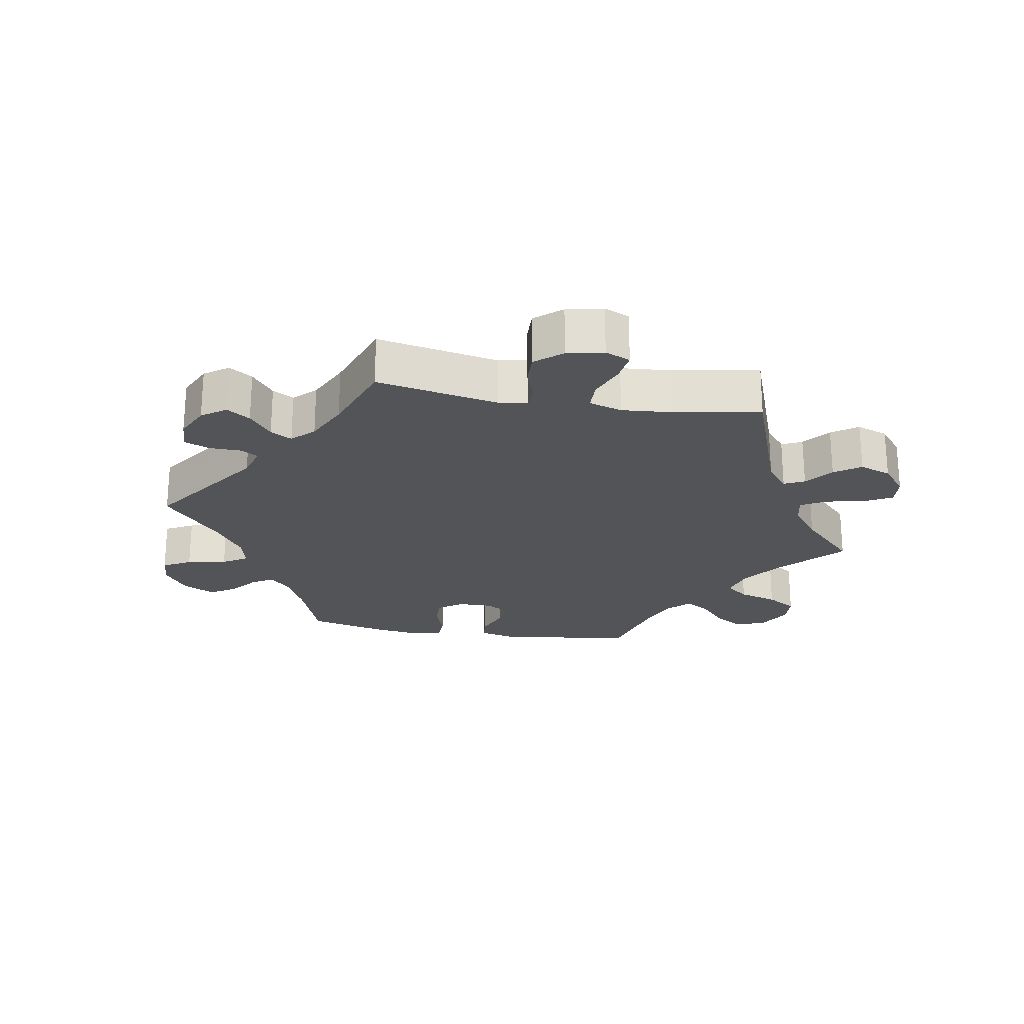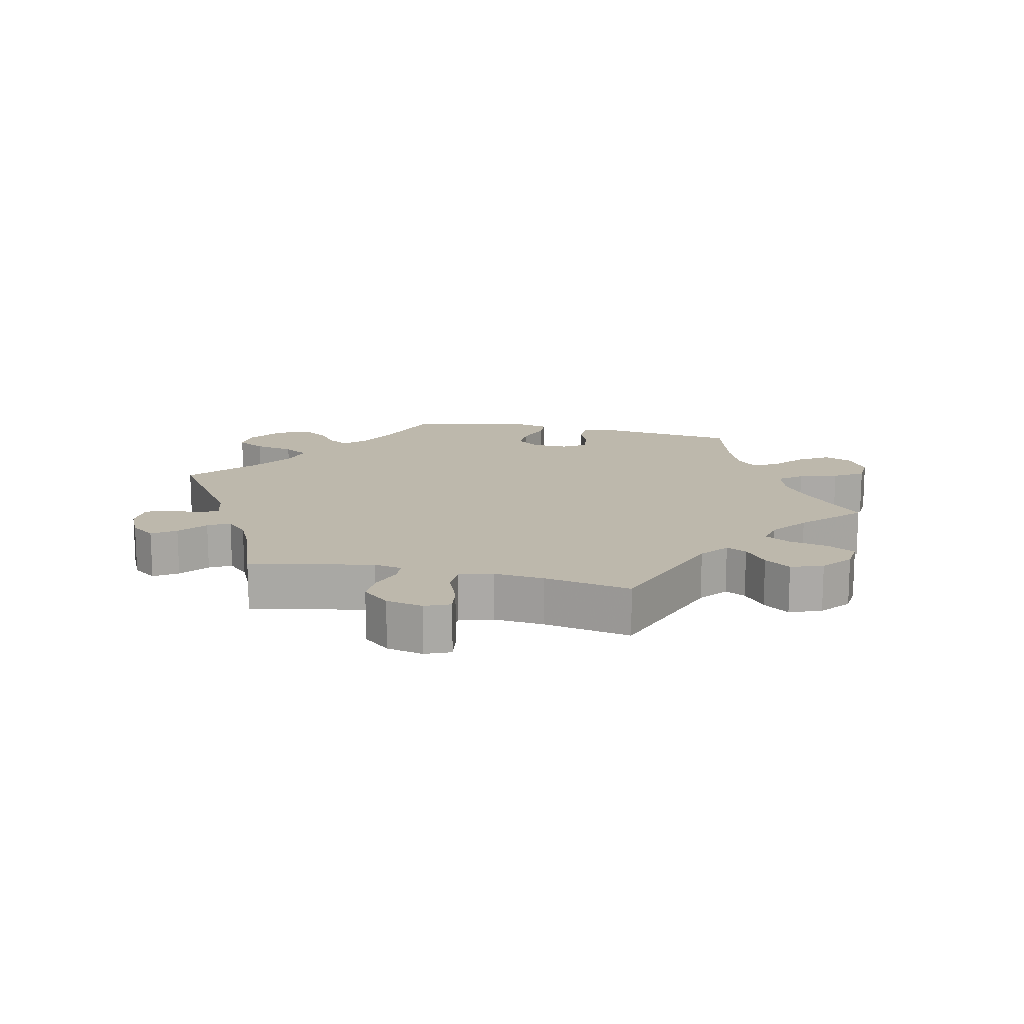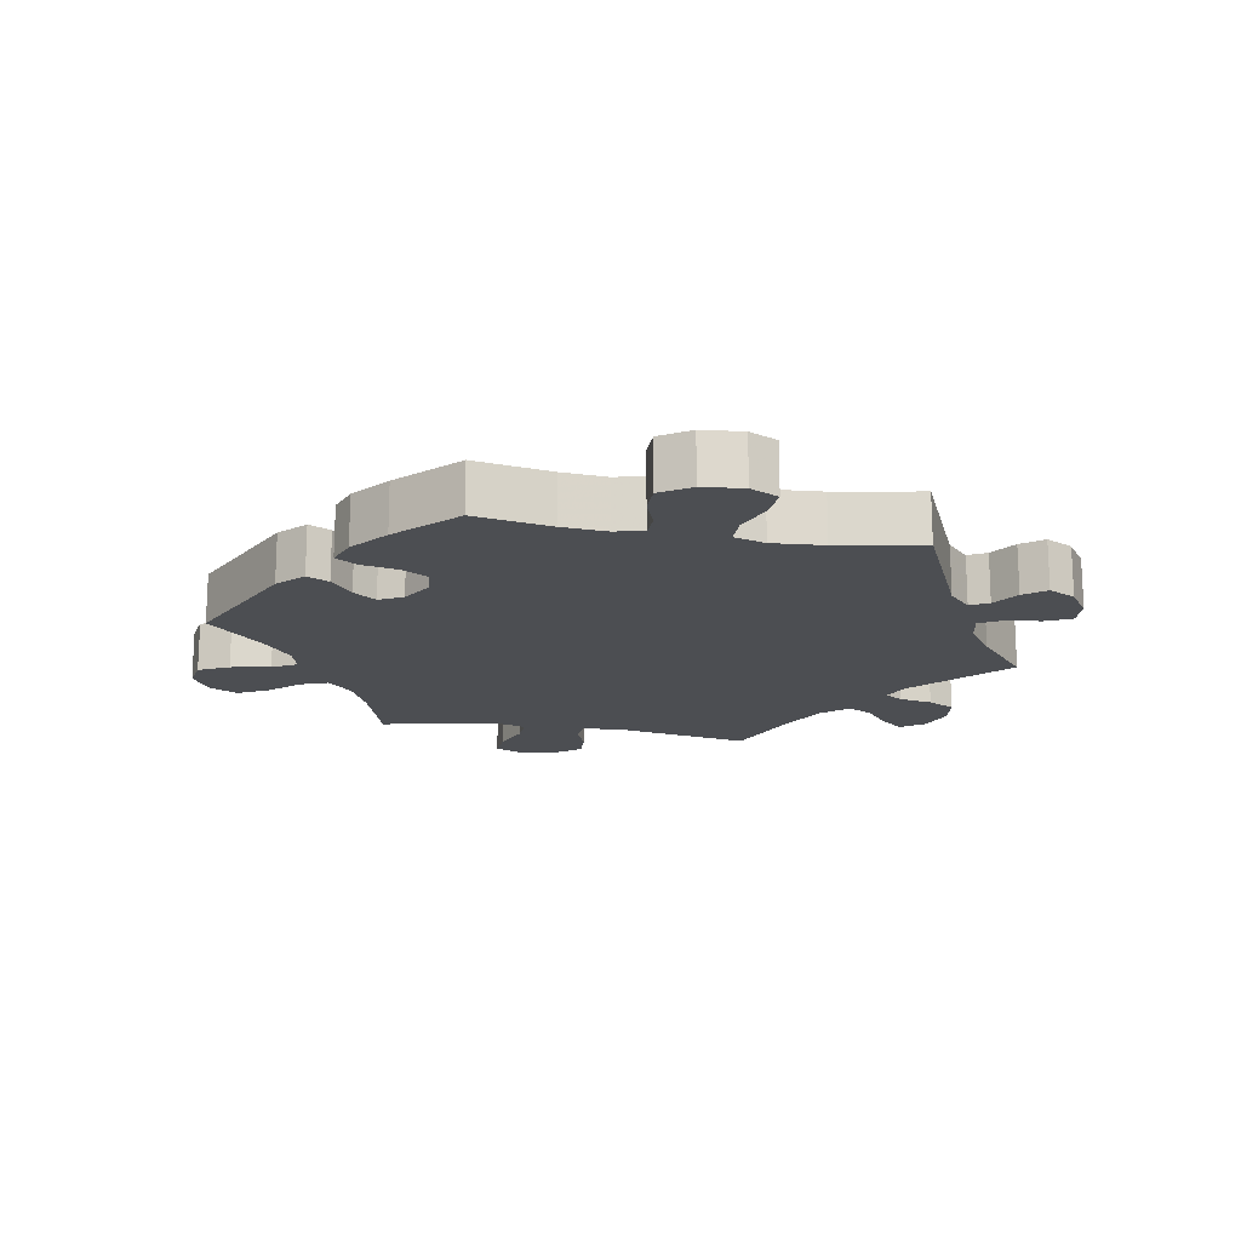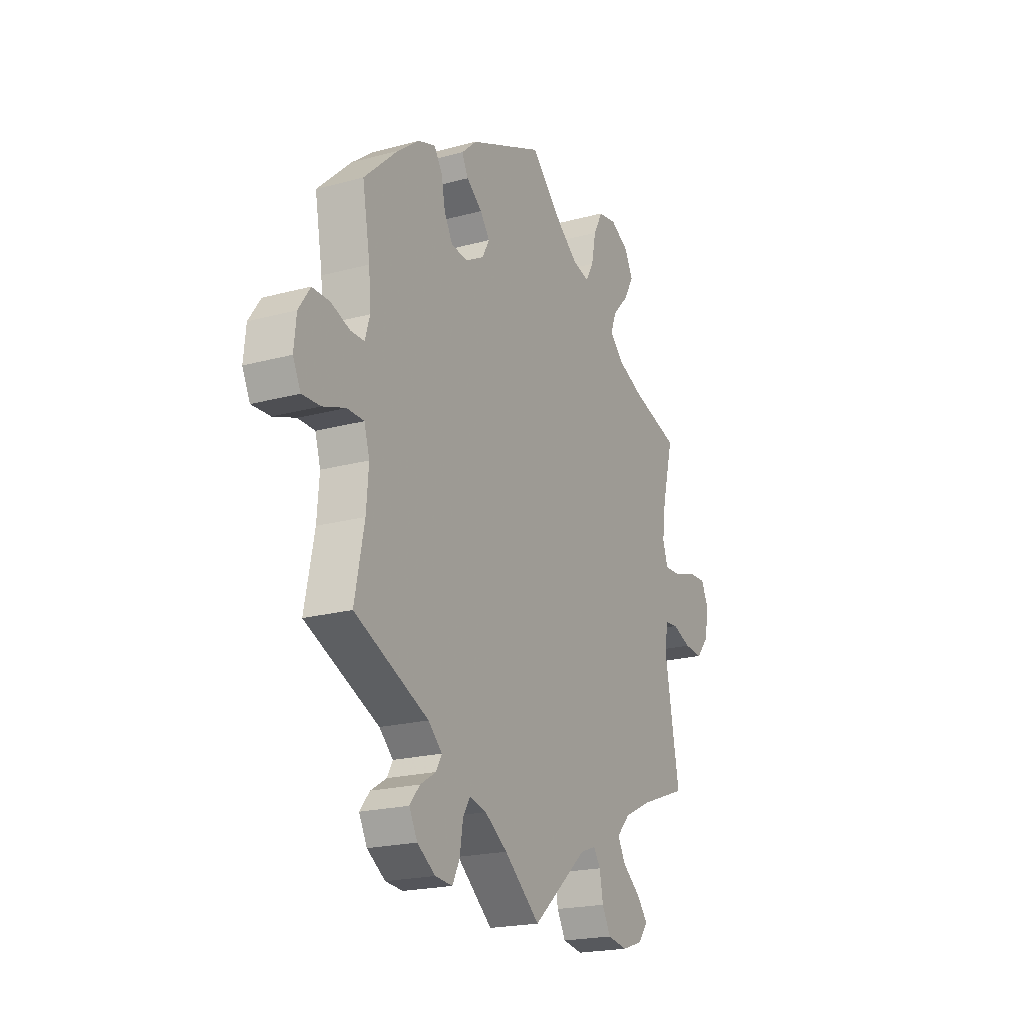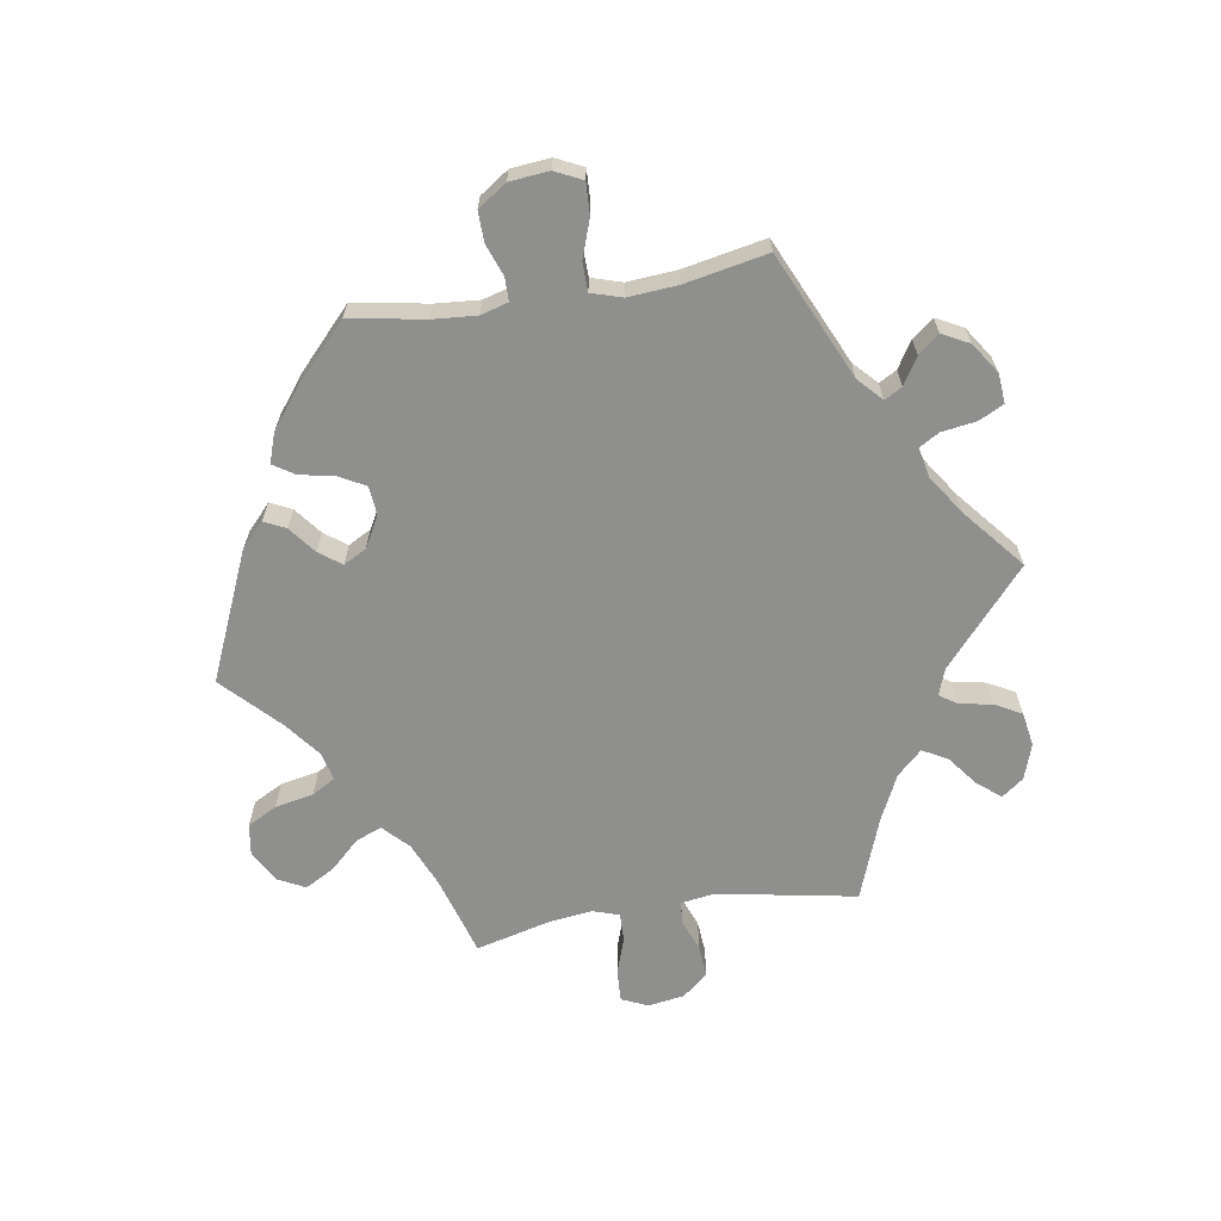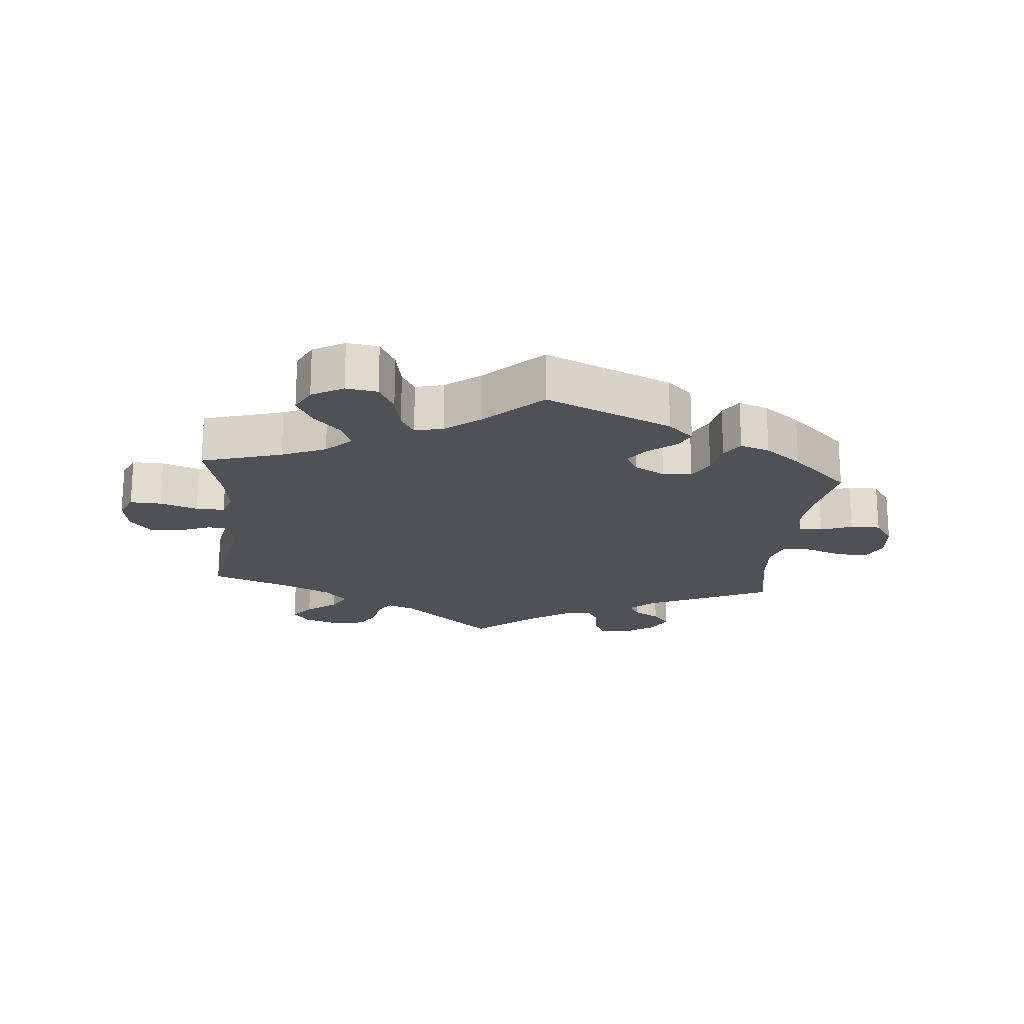
<metadata>
{"format":"obj","ext":"obj","renderer":"f3d","projection":"perspective","resolution":1024,"background":"white","views":[{"elev":-23.5,"azim":-159.7,"up":"+Y"},{"elev":14.8,"azim":-137.2,"up":"+Y"},{"elev":-17.0,"azim":79.1,"up":"+Y"},{"elev":-20.4,"azim":116.4,"up":"+Z"},{"elev":-65.3,"azim":99.0,"up":"+Y"},{"elev":-19.8,"azim":-5.5,"up":"+Y"}]}
</metadata>
<code>
v -0.143 0.07 -0.454
v -0.184 0.07 -0.439
v -0.202 0.07 -0.466
v -0.211 0.07 -0.516
v -0.233 0.07 -0.557
v -0.285 0.07 -0.566
v -0.339 0.07 -0.548
v -0.364 0.07 -0.515
v -0.336 0.07 -0.48
v -0.29 0.07 -0.444
v -0.269 0.07 -0.406
v -0.305 0.07 -0.368
v -0.374 0.07 -0.335
v -0.5 0.07 -0.289
v -0.462 0.07 -0.077
v -0.47 0.07 -0.025
v -0.504 0.07 -0.022
v -0.553 0.07 -0.041
v -0.601 0.07 -0.045
v -0.634 0.07 -0.006
v -0.643 0.07 0.05
v -0.625 0.07 0.09
v -0.577 0.07 0.088
v -0.52 0.07 0.069
v -0.476 0.07 0.068
v -0.463 0.07 0.109
v -0.472 0.07 0.176
v -0.501 0.07 0.289
v -0.378 0.07 0.326
v -0.311 0.07 0.355
v -0.273 0.07 0.392
v -0.289 0.07 0.432
v -0.331 0.07 0.476
v -0.356 0.07 0.521
v -0.335 0.07 0.563
v -0.287 0.07 0.59
v -0.239 0.07 0.583
v -0.215 0.07 0.538
v -0.203 0.07 0.479
v -0.182 0.07 0.443
v -0.139 0.07 0.454
v -0.086 0.07 0.495
v -0.001 0.07 0.578
v 0.192 0.07 0.495
v 0.231 0.07 0.459
v 0.215 0.07 0.426
v 0.174 0.07 0.394
v 0.149 0.07 0.36
v 0.168 0.07 0.325
v 0.215 0.07 0.299
v 0.259 0.07 0.303
v 0.281 0.07 0.343
v 0.291 0.07 0.396
v 0.312 0.07 0.429
v 0.357 0.07 0.414
v 0.413 0.07 0.371
v 0.501 0.07 0.289
v 0.481 0.07 0.175
v 0.476 0.07 0.108
v 0.488 0.07 0.066
v 0.524 0.07 0.066
v 0.572 0.07 0.084
v 0.618 0.07 0.085
v 0.648 0.07 0.041
v 0.654 0.07 -0.019
v 0.634 0.07 -0.061
v 0.586 0.07 -0.059
v 0.528 0.07 -0.039
v 0.484 0.07 -0.04
v 0.47 0.07 -0.087
v 0.476 0.07 -0.163
v 0.501 0.07 -0.289
v 0.309 0.07 -0.377
v 0.273 0.07 -0.411
v 0.288 0.07 -0.438
v 0.329 0.07 -0.463
v 0.355 0.07 -0.495
v 0.334 0.07 -0.536
v 0.287 0.07 -0.568
v 0.242 0.07 -0.572
v 0.223 0.07 -0.534
v 0.215 0.07 -0.481
v 0.196 0.07 -0.449
v 0.152 0.07 -0.46
v 0.093 0.07 -0.5
v 0 0.07 -0.578
v -0.143 0 -0.454
v -0.184 0 -0.439
v -0.202 0 -0.466
v -0.211 0 -0.516
v -0.233 0 -0.557
v -0.285 0 -0.566
v -0.339 0 -0.548
v -0.364 0 -0.515
v -0.336 0 -0.48
v -0.29 0 -0.444
v -0.269 0 -0.406
v -0.305 0 -0.368
v -0.374 0 -0.335
v -0.5 0 -0.289
v -0.462 0 -0.077
v -0.47 0 -0.025
v -0.504 0 -0.022
v -0.553 0 -0.041
v -0.601 0 -0.045
v -0.634 0 -0.006
v -0.643 0 0.05
v -0.625 0 0.09
v -0.577 0 0.088
v -0.52 0 0.069
v -0.476 0 0.068
v -0.463 0 0.109
v -0.472 0 0.176
v -0.501 0 0.289
v -0.378 0 0.326
v -0.311 0 0.355
v -0.273 0 0.392
v -0.289 0 0.432
v -0.331 0 0.476
v -0.356 0 0.521
v -0.335 0 0.563
v -0.287 0 0.59
v -0.239 0 0.583
v -0.215 0 0.538
v -0.203 0 0.479
v -0.182 0 0.443
v -0.139 0 0.454
v -0.086 0 0.495
v -0.001 0 0.578
v 0.192 0 0.495
v 0.231 0 0.459
v 0.215 0 0.426
v 0.174 0 0.394
v 0.149 0 0.36
v 0.168 0 0.325
v 0.215 0 0.299
v 0.259 0 0.303
v 0.281 0 0.343
v 0.291 0 0.396
v 0.312 0 0.429
v 0.357 0 0.414
v 0.413 0 0.371
v 0.501 0 0.289
v 0.481 0 0.175
v 0.476 0 0.108
v 0.488 0 0.066
v 0.524 0 0.066
v 0.572 0 0.084
v 0.618 0 0.085
v 0.648 0 0.041
v 0.654 0 -0.019
v 0.634 0 -0.061
v 0.586 0 -0.059
v 0.528 0 -0.039
v 0.484 0 -0.04
v 0.47 0 -0.087
v 0.476 0 -0.163
v 0.501 0 -0.289
v 0.309 0 -0.377
v 0.273 0 -0.411
v 0.288 0 -0.438
v 0.329 0 -0.463
v 0.355 0 -0.495
v 0.334 0 -0.536
v 0.287 0 -0.568
v 0.242 0 -0.572
v 0.223 0 -0.534
v 0.215 0 -0.481
v 0.196 0 -0.449
v 0.152 0 -0.46
v 0.093 0 -0.5
v 0 0 -0.578
f 85 86 1
f 84 85 1 2
f 83 84 2
f 79 80 81 82
f 79 82 83
f 78 79 83
f 75 76 77 78
f 74 75 78 83
f 73 74 83 2
f 71 72 73 2
f 65 66 67 68
f 65 68 69
f 64 65 69
f 61 62 63 64
f 60 61 64 69
f 59 60 69 70
f 55 56 57 58
f 55 58 59
f 52 53 54 55
f 51 52 55 59
f 50 51 59 70
f 44 45 46 47
f 42 43 44 47
f 41 42 47 48
f 40 41 48 49
f 36 37 38 39
f 36 39 40
f 35 36 40
f 32 33 34 35
f 31 32 35 40
f 30 31 40 49
f 27 28 29
f 26 27 29 30
f 25 26 30 49
f 21 22 23 24
f 21 24 25
f 20 21 25
f 17 18 19 20
f 16 17 20 25
f 15 16 25 49
f 13 14 15 49
f 7 8 9 10
f 7 10 11
f 6 7 11
f 3 4 5 6
f 2 3 6 11
f 71 2 11 12
f 49 50 70 71
f 12 13 49 71
f 87 172 171
f 88 87 171 170
f 88 170 169
f 168 167 166 165
f 169 168 165
f 169 165 164
f 164 163 162 161
f 169 164 161 160
f 88 169 160 159
f 88 159 158 157
f 154 153 152 151
f 155 154 151
f 155 151 150
f 150 149 148 147
f 155 150 147 146
f 156 155 146 145
f 144 143 142 141
f 145 144 141
f 141 140 139 138
f 145 141 138 137
f 156 145 137 136
f 133 132 131 130
f 133 130 129 128
f 134 133 128 127
f 135 134 127 126
f 125 124 123 122
f 126 125 122
f 126 122 121
f 121 120 119 118
f 126 121 118 117
f 135 126 117 116
f 115 114 113
f 116 115 113 112
f 135 116 112 111
f 110 109 108 107
f 111 110 107
f 111 107 106
f 106 105 104 103
f 111 106 103 102
f 135 111 102 101
f 135 101 100 99
f 96 95 94 93
f 97 96 93
f 97 93 92
f 92 91 90 89
f 97 92 89 88
f 98 97 88 157
f 157 156 136 135
f 157 135 99 98
f 1 87 88 2
f 2 88 89 3
f 3 89 90 4
f 4 90 91 5
f 5 91 92 6
f 6 92 93 7
f 7 93 94 8
f 8 94 95 9
f 9 95 96 10
f 10 96 97 11
f 11 97 98 12
f 12 98 99 13
f 13 99 100 14
f 14 100 101 15
f 15 101 102 16
f 16 102 103 17
f 17 103 104 18
f 18 104 105 19
f 19 105 106 20
f 20 106 107 21
f 21 107 108 22
f 22 108 109 23
f 23 109 110 24
f 24 110 111 25
f 25 111 112 26
f 26 112 113 27
f 27 113 114 28
f 28 114 115 29
f 29 115 116 30
f 30 116 117 31
f 31 117 118 32
f 32 118 119 33
f 33 119 120 34
f 34 120 121 35
f 35 121 122 36
f 36 122 123 37
f 37 123 124 38
f 38 124 125 39
f 39 125 126 40
f 40 126 127 41
f 41 127 128 42
f 42 128 129 43
f 43 129 130 44
f 44 130 131 45
f 45 131 132 46
f 46 132 133 47
f 47 133 134 48
f 48 134 135 49
f 49 135 136 50
f 50 136 137 51
f 51 137 138 52
f 52 138 139 53
f 53 139 140 54
f 54 140 141 55
f 55 141 142 56
f 56 142 143 57
f 57 143 144 58
f 58 144 145 59
f 59 145 146 60
f 60 146 147 61
f 61 147 148 62
f 62 148 149 63
f 63 149 150 64
f 64 150 151 65
f 65 151 152 66
f 66 152 153 67
f 67 153 154 68
f 68 154 155 69
f 69 155 156 70
f 70 156 157 71
f 71 157 158 72
f 72 158 159 73
f 73 159 160 74
f 74 160 161 75
f 75 161 162 76
f 76 162 163 77
f 77 163 164 78
f 78 164 165 79
f 79 165 166 80
f 80 166 167 81
f 81 167 168 82
f 82 168 169 83
f 83 169 170 84
f 84 170 171 85
f 85 171 172 86
f 86 172 87 1

</code>
